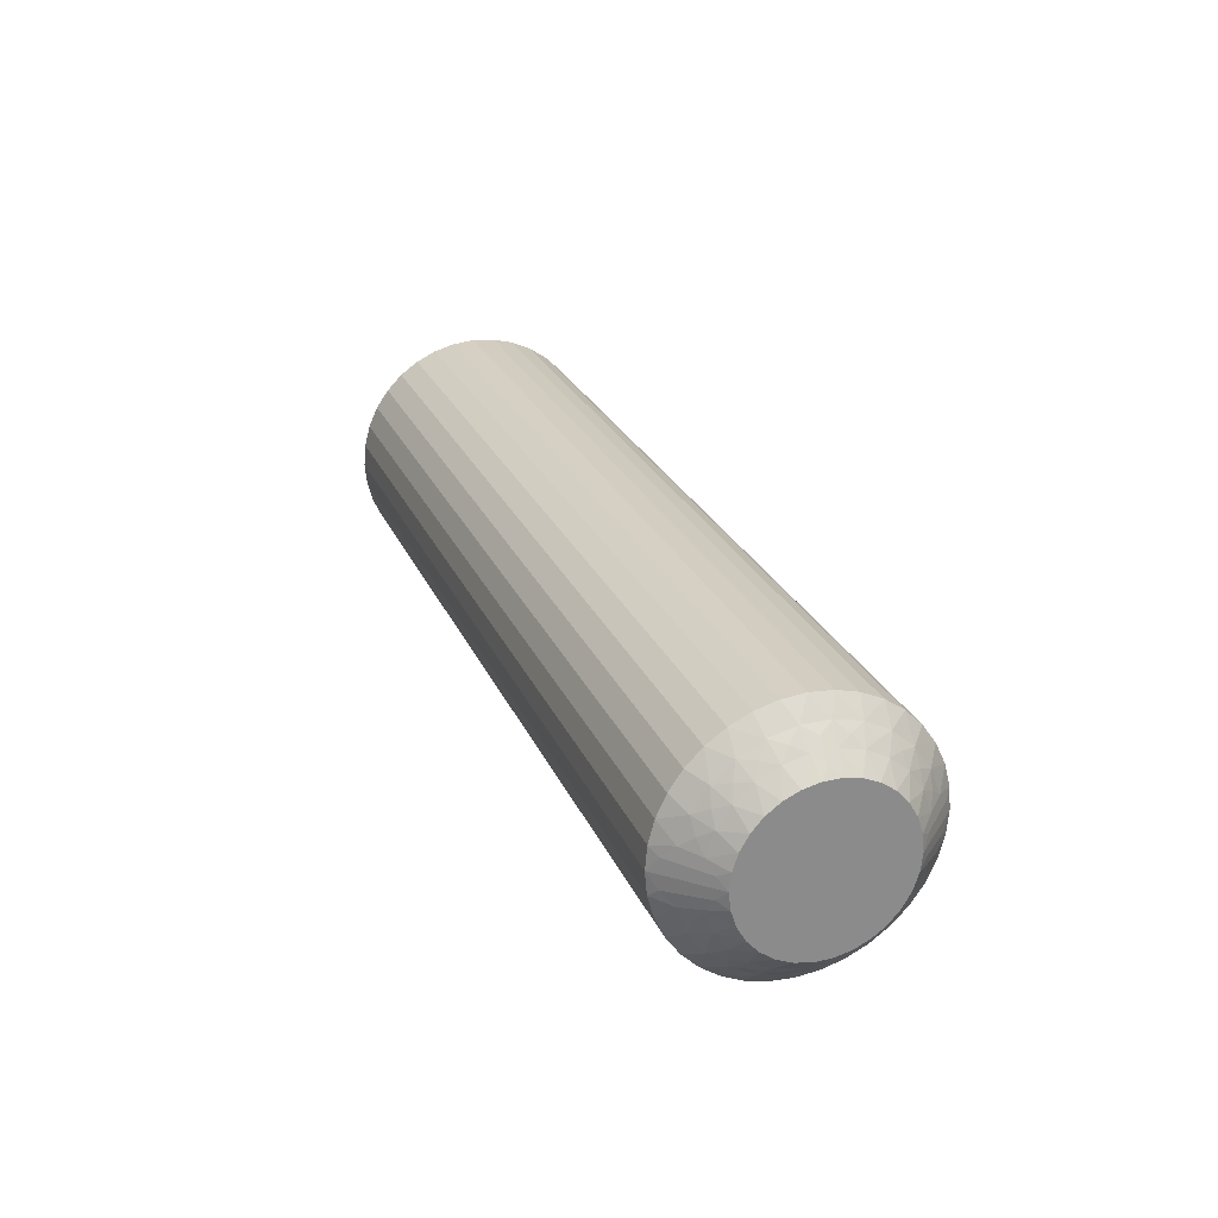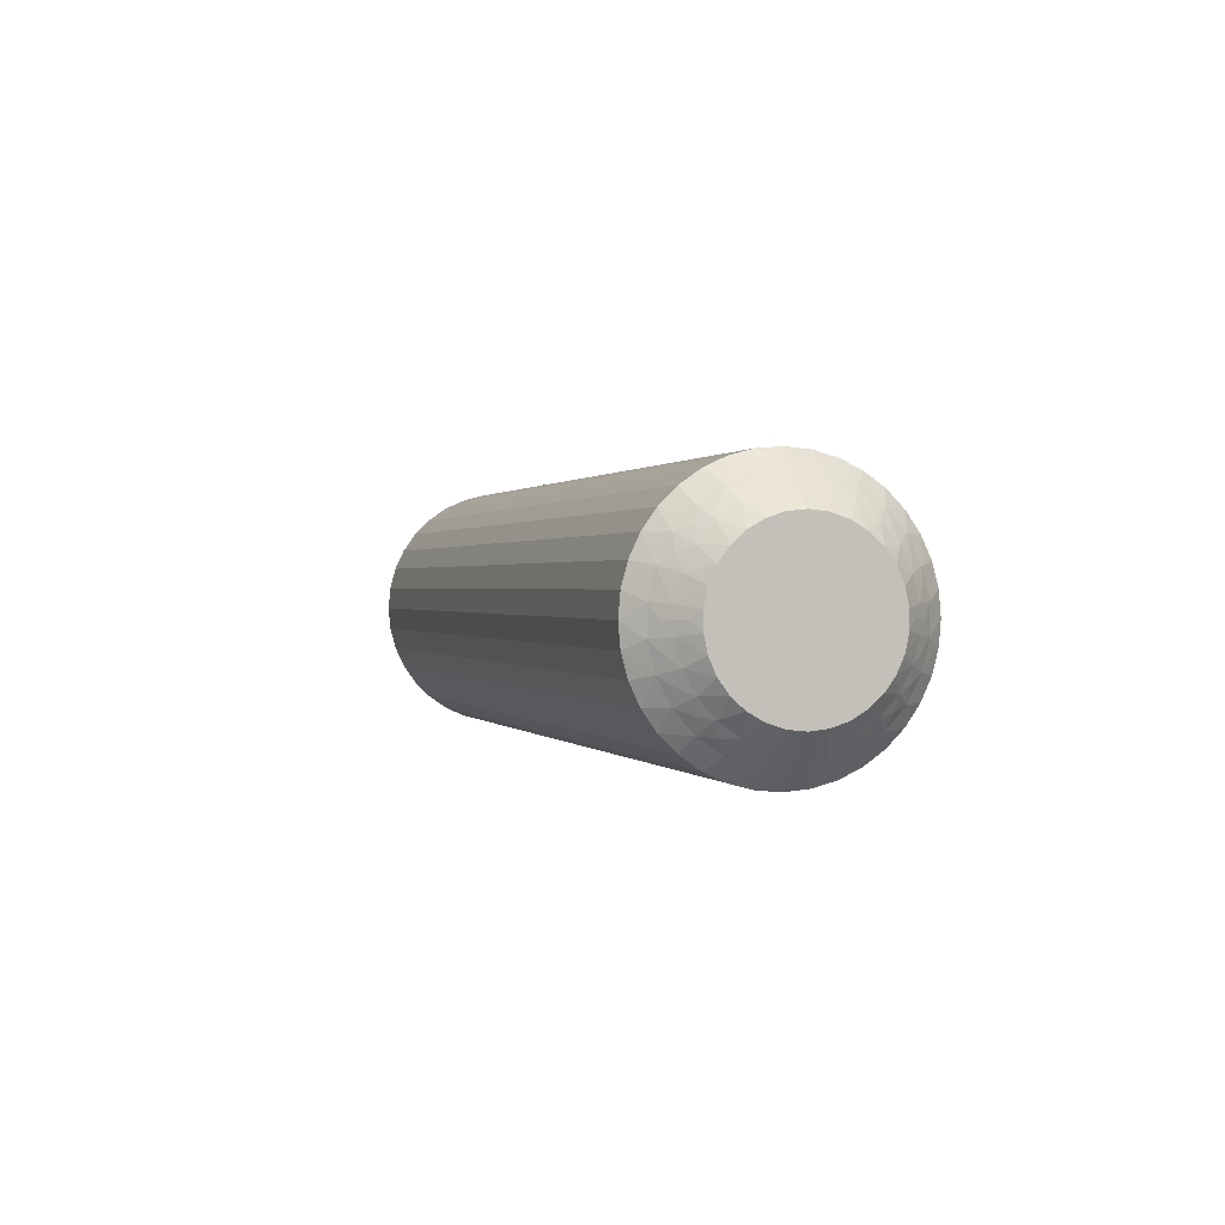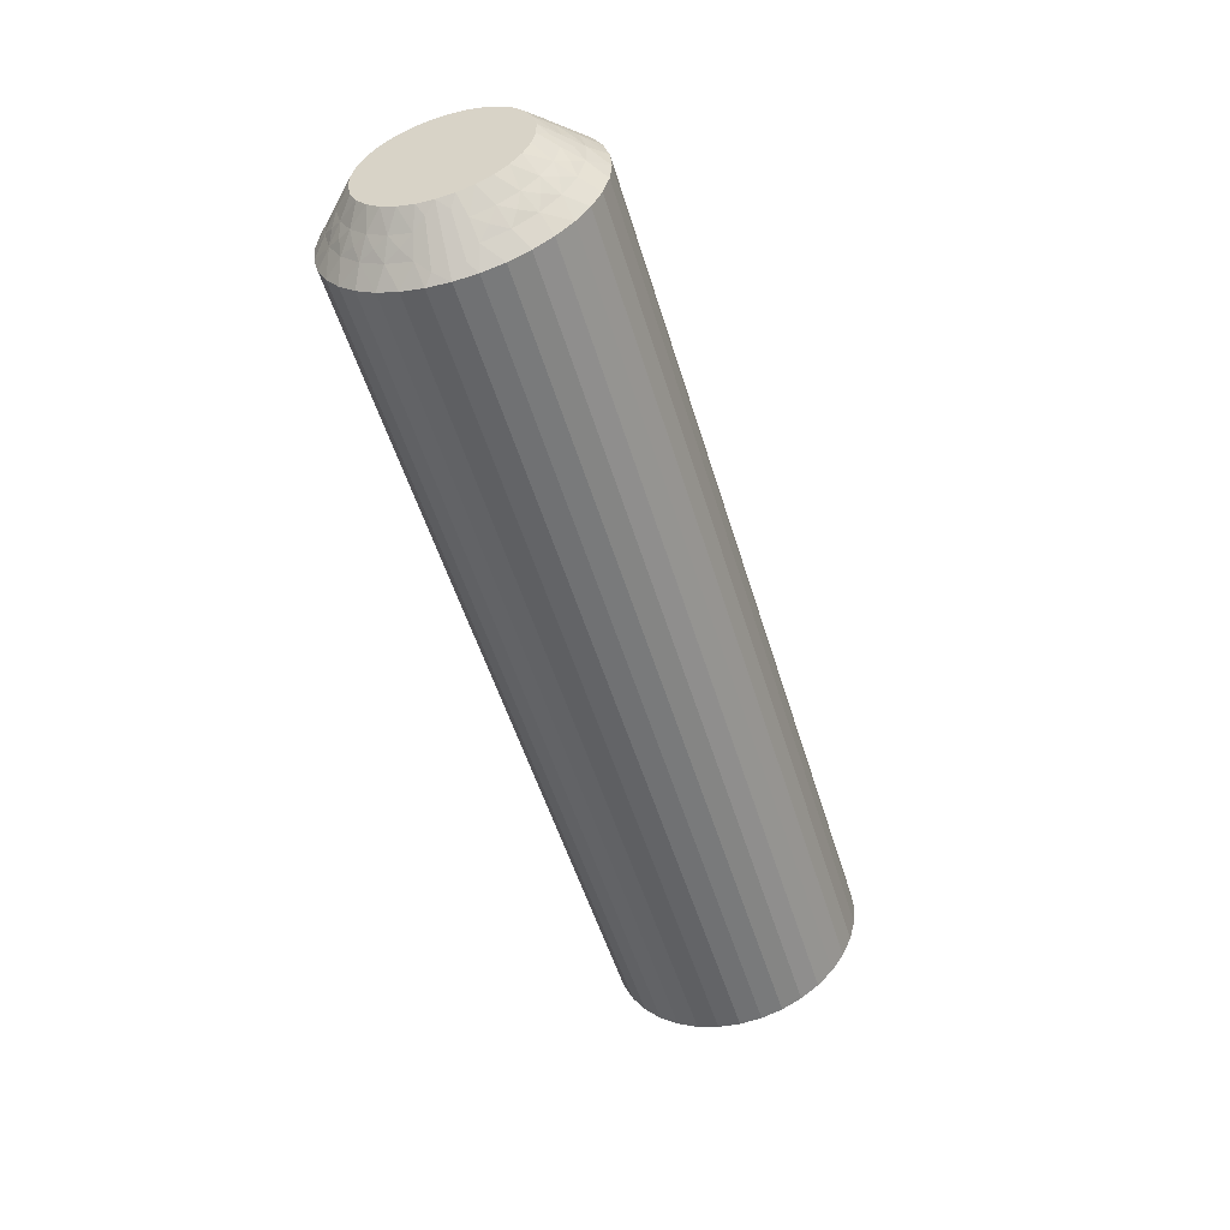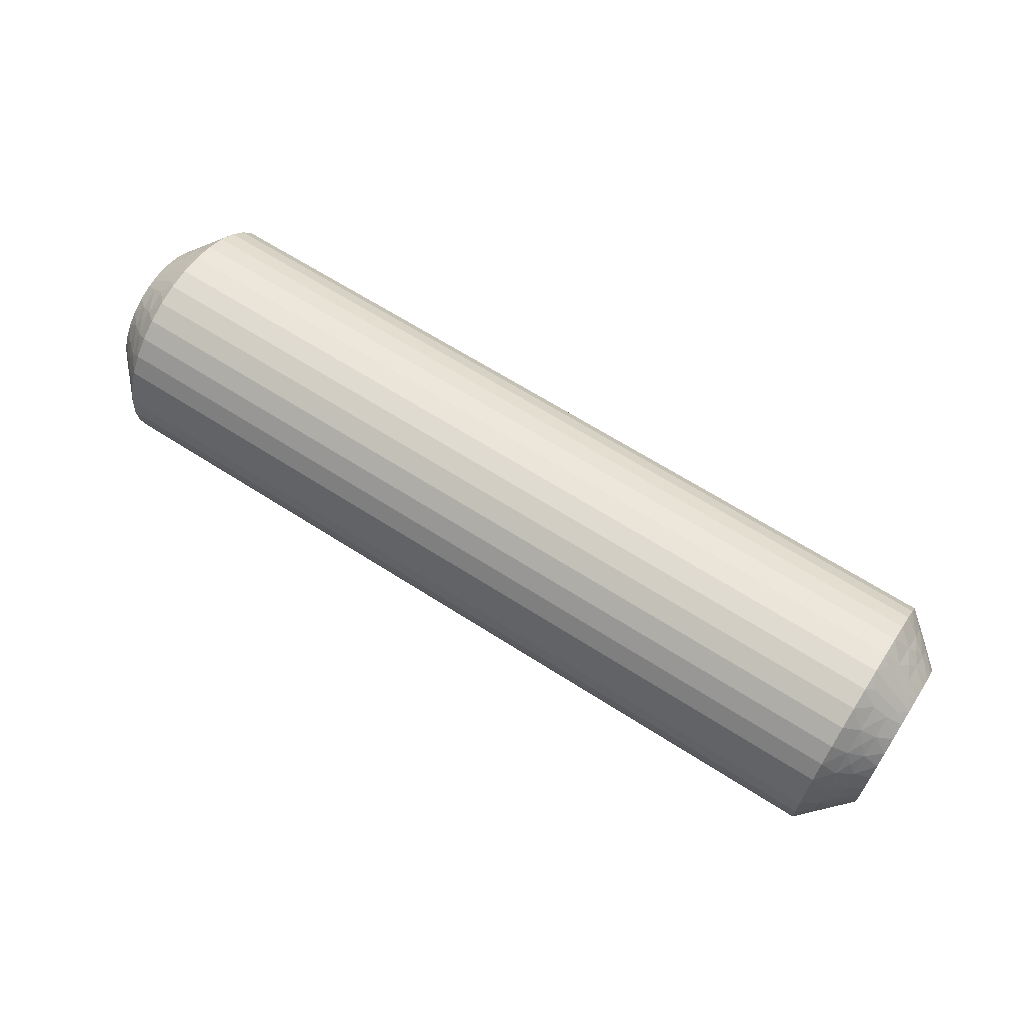
<metadata>
{"format":"obj","ext":"obj","renderer":"f3d","projection":"perspective","resolution":1024,"background":"white","views":[{"elev":25.8,"azim":70.1,"up":"+Y"},{"elev":0.7,"azim":73.0,"up":"+Z"},{"elev":-53.3,"azim":106.8,"up":"+Z"},{"elev":64.9,"azim":32.9,"up":"+Z"}]}
</metadata>
<code>
v 120.2 18.75 9.978
v 120.5 18.98 9.638
v 120 18.49 9.739
v 120.8 19.25 10
v 121 19.47 10.42
v 121 19.47 9.578
v 120.5 18.98 10.36
v 120.5 17.39 7.344
v 120.5 16.72 7.087
v 120 17.02 7.716
v 121 17.63 6.901
v 121.5 18 6.536
v 121.5 17.37 6.241
v 120.8 19.16 10.78
v 120.5 18.81 11.06
v 121 19.27 11.24
v 121 16.84 6.602
v 120.8 18.88 11.51
v 121 18.88 11.99
v 120.5 18.47 11.7
v 120.8 18.43 12.16
v 120.5 17.99 7.754
v 120 17.47 7.977
v 120 17.86 8.327
v 120.5 17.99 12.25
v 121 18.32 12.62
v 120.8 17.85 12.67
v 121 17.63 13.1
v 120.5 17.39 12.66
v 121 18.32 7.38
v 121.5 18.57 6.936
v 120.8 17.15 13.04
v 121 16.84 13.4
v 121.5 19.06 7.429
v 120.5 16.72 12.91
v 120.2 16.33 12.73
v 120 16.52 12.45
v 120 16 12.5
v 120.5 18.47 8.296
v 120.5 16.36 12.98
v 121.5 16 14
v 120 18.17 8.75
v 121.2 16.45 13.72
v 121.5 16.69 13.94
v 121 18.88 8.012
v 121.5 19.46 8
v 120.5 18.81 8.936
v 120 18.38 9.227
v 121 19.27 8.759
v 121.5 19.76 8.632
v 121.5 19.94 9.305
v 121.5 20 10
v 120 18.49 10.26
v 120 18.38 10.77
v 121.5 19.94 10.69
v 120 18.17 11.25
v 121.5 19.76 11.37
v 121.5 19.46 12
v 120 17.86 11.67
v 121.5 19.06 12.57
v 120 17.47 12.02
v 121.5 18.57 13.06
v 121.5 18 13.46
v 120 17.02 12.28
v 121.5 17.37 13.76
v 120.2 16.33 7.27
v 120 16 7.5
v 120 16.52 7.555
v 120.5 16.36 7.022
v 121.5 16 6
v 121.2 16.45 6.277
v 121.5 16.69 6.061
v 120.8 17.15 6.961
v 120.8 17.85 7.325
v 120.8 18.43 7.845
v 120.8 18.88 8.49
v 120.8 19.16 9.222
v 149.8 18.75 10.02
v 150 18.49 9.739
v 149.5 18.98 9.638
v 149.5 17.39 12.66
v 150 17.02 12.28
v 150 17.47 12.02
v 149.5 18.98 10.36
v 150 18.49 10.26
v 149.2 19.25 10
v 149 19.47 9.578
v 149 19.47 10.42
v 149.5 16.72 12.91
v 149 17.63 13.1
v 148.5 18 13.46
v 148.5 17.37 13.76
v 149.2 19.16 9.222
v 149.5 18.81 8.936
v 149 19.27 8.759
v 149 16.84 13.4
v 149.2 18.88 8.49
v 149 18.88 8.012
v 149.5 18.47 8.296
v 149.2 18.43 7.845
v 149.5 17.99 12.25
v 150 17.86 11.67
v 149.5 17.99 7.754
v 149 18.32 7.38
v 149.2 17.85 7.325
v 149 17.63 6.901
v 149.5 17.39 7.344
v 149 18.32 12.62
v 148.5 18.57 13.06
v 149.2 17.15 6.961
v 149 16.84 6.602
v 148.5 19.06 12.57
v 149.5 16.72 7.087
v 149.8 16.33 7.27
v 150 16.52 7.555
v 150 16 7.5
v 149.5 18.47 11.7
v 149.5 16.36 7.022
v 148.5 16 6
v 150 18.17 11.25
v 148.8 16.45 6.277
v 148.5 16.69 6.061
v 149 18.88 11.99
v 148.5 19.46 12
v 149.5 18.81 11.06
v 150 18.38 10.77
v 149 19.27 11.24
v 148.5 19.76 11.37
v 148.5 19.94 10.69
v 148.5 20 10
v 150 18.38 9.227
v 148.5 19.94 9.305
v 150 18.17 8.75
v 148.5 19.76 8.632
v 148.5 19.46 8
v 150 17.86 8.327
v 148.5 19.06 7.429
v 150 17.47 7.977
v 148.5 18.57 6.936
v 148.5 18 6.536
v 150 17.02 7.716
v 148.5 17.37 6.241
v 149.8 16.33 12.73
v 150 16 12.5
v 150 16.52 12.45
v 149.5 16.36 12.98
v 148.5 16 14
v 148.8 16.45 13.72
v 148.5 16.69 13.94
v 149.2 17.15 13.04
v 149.2 17.85 12.67
v 149.2 18.43 12.16
v 149.2 18.88 11.51
v 149.2 19.16 10.78
v 148.5 15.31 6.061
v 121.5 15.31 6.061
v 148.5 14.63 6.241
v 121.5 14.63 6.241
v 148.5 14 6.536
v 121.5 14 6.536
v 148.5 13.43 6.936
v 121.5 13.43 6.936
v 148.5 12.94 7.429
v 121.5 12.94 7.429
v 148.5 12.54 8
v 121.5 12.54 8
v 148.5 12.24 8.632
v 121.5 12.24 8.632
v 148.5 12.06 9.305
v 121.5 12.06 9.305
v 148.5 12 10
v 121.5 12 10
v 148.5 12.06 10.69
v 121.5 12.06 10.69
v 148.5 12.24 11.37
v 121.5 12.24 11.37
v 148.5 12.54 12
v 121.5 12.54 12
v 148.5 12.94 12.57
v 121.5 12.94 12.57
v 148.5 13.43 13.06
v 121.5 13.43 13.06
v 148.5 14 13.46
v 121.5 14 13.46
v 148.5 14.63 13.76
v 121.5 14.63 13.76
v 148.5 15.31 13.94
v 121.5 15.31 13.94
v 150 14.98 7.716
v 150 15.48 7.555
v 150 13.83 11.25
v 150 15.48 12.45
v 150 14.98 12.28
v 150 14.53 12.02
v 150 14.14 11.67
v 150 13.62 10.77
v 150 13.51 10.26
v 150 13.51 9.739
v 150 13.62 9.227
v 150 13.83 8.75
v 150 14.14 8.327
v 150 14.53 7.977
v 120 14.98 7.716
v 120 13.83 11.25
v 120 13.51 10.26
v 120 13.62 10.77
v 120 14.14 8.327
v 120 14.53 7.977
v 120 13.83 8.75
v 120 13.62 9.227
v 120 13.51 9.739
v 120 14.14 11.67
v 120 14.53 12.02
v 120 14.98 12.28
v 120 15.48 12.45
v 120 15.48 7.555
v 149.8 13.25 10.02
v 149.5 14.61 7.344
v 149.5 13.02 10.36
v 149.5 13.02 9.638
v 149.2 12.75 10
v 149 12.53 9.578
v 149 12.53 10.42
v 149.5 15.28 7.087
v 149 14.37 6.901
v 149.2 12.84 10.78
v 149.5 13.19 11.06
v 149 12.73 11.24
v 149 15.16 6.602
v 149.2 13.12 11.51
v 149 13.12 11.99
v 149.5 13.53 11.7
v 149.5 14.01 7.754
v 149.2 13.57 12.16
v 149.5 14.01 12.25
v 149 13.68 12.62
v 149.2 14.15 12.67
v 149.5 14.61 12.66
v 149 14.37 13.1
v 149 13.68 7.38
v 149.2 14.85 13.04
v 149.5 15.28 12.91
v 149 15.16 13.4
v 149.8 15.67 12.73
v 149.5 13.53 8.296
v 149.5 15.64 12.98
v 148.8 15.55 13.72
v 149 13.12 8.012
v 149.5 13.19 8.936
v 149 12.73 8.759
v 149.8 15.67 7.27
v 149.5 15.64 7.022
v 148.8 15.55 6.277
v 149.2 14.85 6.961
v 149.2 14.15 7.325
v 149.2 13.57 7.845
v 149.2 13.12 8.49
v 149.2 12.84 9.222
v 120.2 13.25 9.978
v 120.5 13.02 9.638
v 120.5 13.02 10.36
v 120.8 12.75 10
v 121 12.53 10.42
v 121 12.53 9.578
v 120.5 14.61 12.66
v 120.5 15.28 12.91
v 121 14.37 13.1
v 120.8 12.84 9.222
v 120.5 13.19 8.936
v 121 12.73 8.759
v 121 15.16 13.4
v 120.8 13.12 8.49
v 121 13.12 8.012
v 120.5 13.53 8.296
v 120.5 14.01 12.25
v 120.8 13.57 7.845
v 120.5 14.01 7.754
v 121 13.68 7.38
v 120.8 14.15 7.325
v 120.5 14.61 7.344
v 121 14.37 6.901
v 121 13.68 12.62
v 120.8 14.85 6.961
v 120.5 15.28 7.087
v 121 15.16 6.602
v 120.2 15.67 7.27
v 120.5 13.53 11.7
v 120.5 15.64 7.022
v 121.2 15.55 6.277
v 121 13.12 11.99
v 120.5 13.19 11.06
v 121 12.73 11.24
v 120.2 15.67 12.73
v 120.5 15.64 12.98
v 121.2 15.55 13.72
v 120.8 14.85 13.04
v 120.8 14.15 12.67
v 120.8 13.57 12.16
v 120.8 13.12 11.51
v 120.8 12.84 10.78
f 1 2 3
f 4 5 6
f 4 6 2
f 4 7 5
f 8 9 10
f 4 1 7
f 4 2 1
f 11 12 13
f 14 7 15
f 14 16 5
f 14 5 7
f 11 13 17
f 14 15 16
f 18 19 16
f 18 20 19
f 18 15 20
f 18 16 15
f 21 19 20
f 22 23 24
f 21 25 26
f 21 26 19
f 21 20 25
f 22 8 23
f 27 28 26
f 27 26 25
f 27 25 29
f 27 29 28
f 30 31 12
f 32 33 28
f 30 34 31
f 32 28 29
f 32 29 35
f 32 35 33
f 36 35 37
f 36 37 38
f 30 12 11
f 39 22 24
f 40 38 41
f 39 24 42
f 40 35 36
f 40 36 38
f 40 33 35
f 43 41 44
f 43 44 33
f 45 46 34
f 43 40 41
f 43 33 40
f 45 34 30
f 47 42 48
f 47 39 42
f 49 50 46
f 49 51 50
f 49 46 45
f 2 48 3
f 2 47 48
f 6 52 51
f 6 51 49
f 7 53 54
f 5 55 52
f 5 52 6
f 15 54 56
f 15 7 54
f 16 57 55
f 16 58 57
f 16 55 5
f 20 56 59
f 20 15 56
f 19 58 16
f 19 60 58
f 25 59 61
f 25 20 59
f 26 60 19
f 26 62 60
f 26 63 62
f 29 61 64
f 29 25 61
f 28 63 26
f 28 65 63
f 35 64 37
f 35 29 64
f 33 65 28
f 33 44 65
f 66 67 68
f 66 68 9
f 69 70 67
f 69 67 66
f 69 66 9
f 69 9 17
f 71 72 70
f 71 70 69
f 71 69 17
f 71 17 72
f 73 9 8
f 73 11 17
f 73 17 9
f 73 8 11
f 74 8 22
f 74 30 11
f 74 22 30
f 74 11 8
f 9 68 10
f 75 45 30
f 75 30 22
f 75 22 39
f 75 39 45
f 76 47 49
f 76 49 45
f 76 45 39
f 76 39 47
f 17 13 72
f 77 47 2
f 77 49 47
f 77 2 6
f 77 6 49
f 1 3 53
f 1 53 7
f 8 10 23
f 78 79 80
f 81 82 83
f 78 84 85
f 86 87 88
f 86 88 84
f 86 80 87
f 81 89 82
f 86 78 80
f 86 84 78
f 90 91 92
f 93 80 94
f 93 95 87
f 93 87 80
f 90 92 96
f 93 94 95
f 97 98 95
f 97 99 98
f 97 94 99
f 97 95 94
f 100 98 99
f 101 83 102
f 100 103 104
f 100 104 98
f 100 99 103
f 101 81 83
f 105 106 104
f 105 104 103
f 105 103 107
f 105 107 106
f 108 109 91
f 110 111 106
f 108 112 109
f 110 106 107
f 110 107 113
f 110 113 111
f 114 113 115
f 114 115 116
f 108 91 90
f 117 101 102
f 118 116 119
f 117 102 120
f 118 113 114
f 118 114 116
f 118 111 113
f 121 119 122
f 121 122 111
f 123 124 112
f 121 118 119
f 121 111 118
f 123 112 108
f 125 120 126
f 125 117 120
f 127 128 124
f 127 129 128
f 127 124 123
f 84 126 85
f 84 125 126
f 88 130 129
f 88 129 127
f 80 79 131
f 87 132 130
f 87 130 88
f 94 131 133
f 94 80 131
f 95 134 132
f 95 135 134
f 95 132 87
f 99 133 136
f 99 94 133
f 98 135 95
f 98 137 135
f 103 136 138
f 103 99 136
f 104 137 98
f 104 139 137
f 104 140 139
f 107 138 141
f 107 103 138
f 106 140 104
f 106 142 140
f 113 141 115
f 113 107 141
f 111 142 106
f 111 122 142
f 143 144 145
f 143 145 89
f 146 147 144
f 146 144 143
f 146 143 89
f 146 89 96
f 148 149 147
f 148 147 146
f 148 146 96
f 148 96 149
f 150 89 81
f 150 90 96
f 150 96 89
f 150 81 90
f 151 81 101
f 151 108 90
f 151 101 108
f 151 90 81
f 89 145 82
f 152 123 108
f 152 108 101
f 152 101 117
f 152 117 123
f 153 125 127
f 153 127 123
f 153 123 117
f 153 117 125
f 96 92 149
f 154 125 84
f 154 127 125
f 154 84 88
f 154 88 127
f 78 85 79
f 41 147 149
f 44 149 92
f 44 41 149
f 65 92 91
f 65 44 92
f 63 91 109
f 63 65 91
f 62 109 112
f 62 63 109
f 60 112 124
f 60 62 112
f 58 124 128
f 58 60 124
f 57 128 129
f 57 58 128
f 55 129 130
f 55 57 129
f 52 130 132
f 52 55 130
f 51 132 134
f 51 52 132
f 50 134 135
f 50 51 134
f 46 135 137
f 46 50 135
f 34 137 139
f 34 46 137
f 31 139 140
f 31 34 139
f 12 31 140
f 12 140 142
f 13 12 142
f 13 142 122
f 72 13 122
f 72 122 119
f 70 72 119
f 70 119 155
f 156 155 157
f 156 70 155
f 158 157 159
f 158 156 157
f 160 159 161
f 160 158 159
f 162 161 163
f 162 160 161
f 164 163 165
f 164 162 163
f 166 165 167
f 166 164 165
f 168 167 169
f 168 166 167
f 170 169 171
f 170 168 169
f 172 171 173
f 172 170 171
f 174 173 175
f 174 172 173
f 176 175 177
f 176 174 175
f 178 177 179
f 178 176 177
f 180 179 181
f 180 178 179
f 182 181 183
f 182 180 181
f 184 182 183
f 184 183 185
f 186 184 185
f 186 185 187
f 188 186 187
f 188 187 147
f 41 188 147
f 136 189 190
f 136 190 116
f 136 116 115
f 136 115 141
f 136 141 138
f 136 133 131
f 136 131 79
f 136 144 191
f 136 82 144
f 136 120 82
f 136 191 189
f 136 79 120
f 192 193 194
f 192 194 195
f 144 195 191
f 144 192 195
f 82 145 144
f 120 102 83
f 120 83 82
f 189 191 196
f 189 196 197
f 189 197 198
f 189 198 199
f 189 199 200
f 189 200 201
f 189 201 202
f 79 85 126
f 79 126 120
f 68 23 10
f 37 24 38
f 42 24 48
f 56 24 61
f 61 24 37
f 38 24 203
f 48 24 56
f 68 24 23
f 203 24 68
f 204 205 206
f 64 61 37
f 59 56 61
f 207 203 208
f 209 203 207
f 210 203 209
f 211 203 210
f 205 203 211
f 212 203 204
f 213 203 212
f 214 203 213
f 215 203 214
f 38 203 215
f 204 203 205
f 203 67 216
f 53 3 54
f 203 68 67
f 54 48 56
f 3 48 54
f 217 198 197
f 218 189 202
f 217 197 219
f 217 220 198
f 221 222 220
f 221 219 223
f 221 217 219
f 218 224 189
f 221 220 217
f 225 159 157
f 221 223 222
f 226 219 227
f 226 228 223
f 226 223 219
f 225 157 229
f 226 227 228
f 230 231 228
f 230 232 231
f 230 227 232
f 230 228 227
f 233 202 201
f 234 231 232
f 234 235 236
f 234 236 231
f 234 232 235
f 237 235 238
f 233 218 202
f 237 239 236
f 237 236 235
f 237 238 239
f 240 161 159
f 241 242 243
f 240 163 161
f 241 239 238
f 241 243 239
f 241 238 242
f 244 192 144
f 240 159 225
f 245 233 201
f 244 242 192
f 245 201 200
f 246 243 242
f 246 144 147
f 246 244 144
f 246 242 244
f 247 147 187
f 248 165 163
f 247 187 243
f 247 243 246
f 248 163 240
f 247 246 147
f 249 200 199
f 249 245 200
f 250 167 165
f 250 169 167
f 250 165 248
f 220 199 198
f 220 249 199
f 222 171 169
f 222 169 250
f 219 197 196
f 223 171 222
f 223 173 171
f 227 196 191
f 227 219 196
f 228 175 173
f 228 177 175
f 228 173 223
f 232 191 195
f 232 227 191
f 231 177 228
f 231 179 177
f 235 195 194
f 235 232 195
f 236 179 231
f 236 181 179
f 236 183 181
f 238 194 193
f 238 235 194
f 239 183 236
f 239 185 183
f 242 193 192
f 242 238 193
f 243 185 239
f 243 187 185
f 251 116 190
f 251 190 224
f 252 119 116
f 252 251 224
f 252 224 229
f 252 116 251
f 253 155 119
f 253 119 252
f 253 229 155
f 253 252 229
f 254 229 224
f 254 224 218
f 254 225 229
f 254 218 225
f 255 240 225
f 255 218 233
f 255 233 240
f 255 225 218
f 224 190 189
f 256 245 248
f 256 240 233
f 256 233 245
f 256 248 240
f 257 248 245
f 257 249 250
f 257 250 248
f 257 245 249
f 229 157 155
f 258 222 250
f 258 249 220
f 258 220 222
f 258 250 249
f 259 211 260
f 259 261 205
f 262 263 261
f 262 260 264
f 262 259 260
f 265 266 214
f 262 261 259
f 267 184 186
f 262 264 263
f 268 260 269
f 268 270 264
f 268 264 260
f 267 186 271
f 268 269 270
f 272 273 270
f 272 274 273
f 272 269 274
f 272 270 269
f 275 213 212
f 276 273 274
f 276 277 278
f 276 278 273
f 276 274 277
f 279 277 280
f 275 265 213
f 279 281 278
f 279 278 277
f 279 280 281
f 282 182 184
f 283 284 285
f 282 180 182
f 283 281 280
f 283 285 281
f 283 280 284
f 286 216 67
f 282 184 267
f 287 275 212
f 286 284 216
f 287 212 204
f 288 285 284
f 288 67 70
f 288 286 67
f 288 284 286
f 289 70 156
f 290 178 180
f 289 156 285
f 289 285 288
f 290 180 282
f 289 288 70
f 291 204 206
f 291 287 204
f 292 176 178
f 292 174 176
f 292 178 290
f 261 206 205
f 261 291 206
f 263 172 174
f 263 174 292
f 260 211 210
f 264 172 263
f 264 170 172
f 269 210 209
f 269 260 210
f 270 168 170
f 270 166 168
f 270 170 264
f 274 209 207
f 274 269 209
f 273 166 270
f 273 164 166
f 277 207 208
f 277 274 207
f 278 164 273
f 278 162 164
f 278 160 162
f 280 208 203
f 280 277 208
f 281 160 278
f 281 158 160
f 284 203 216
f 284 280 203
f 285 158 281
f 285 156 158
f 293 38 215
f 293 215 266
f 294 41 38
f 294 293 266
f 294 266 271
f 294 38 293
f 295 188 41
f 295 41 294
f 295 271 188
f 295 294 271
f 296 271 266
f 296 266 265
f 296 267 271
f 296 265 267
f 297 282 267
f 297 265 275
f 297 275 282
f 297 267 265
f 266 215 214
f 298 287 290
f 298 282 275
f 298 275 287
f 298 290 282
f 299 290 287
f 299 291 292
f 299 292 290
f 299 287 291
f 271 186 188
f 300 263 292
f 300 291 261
f 300 261 263
f 300 292 291
f 259 205 211
f 265 214 213

</code>
